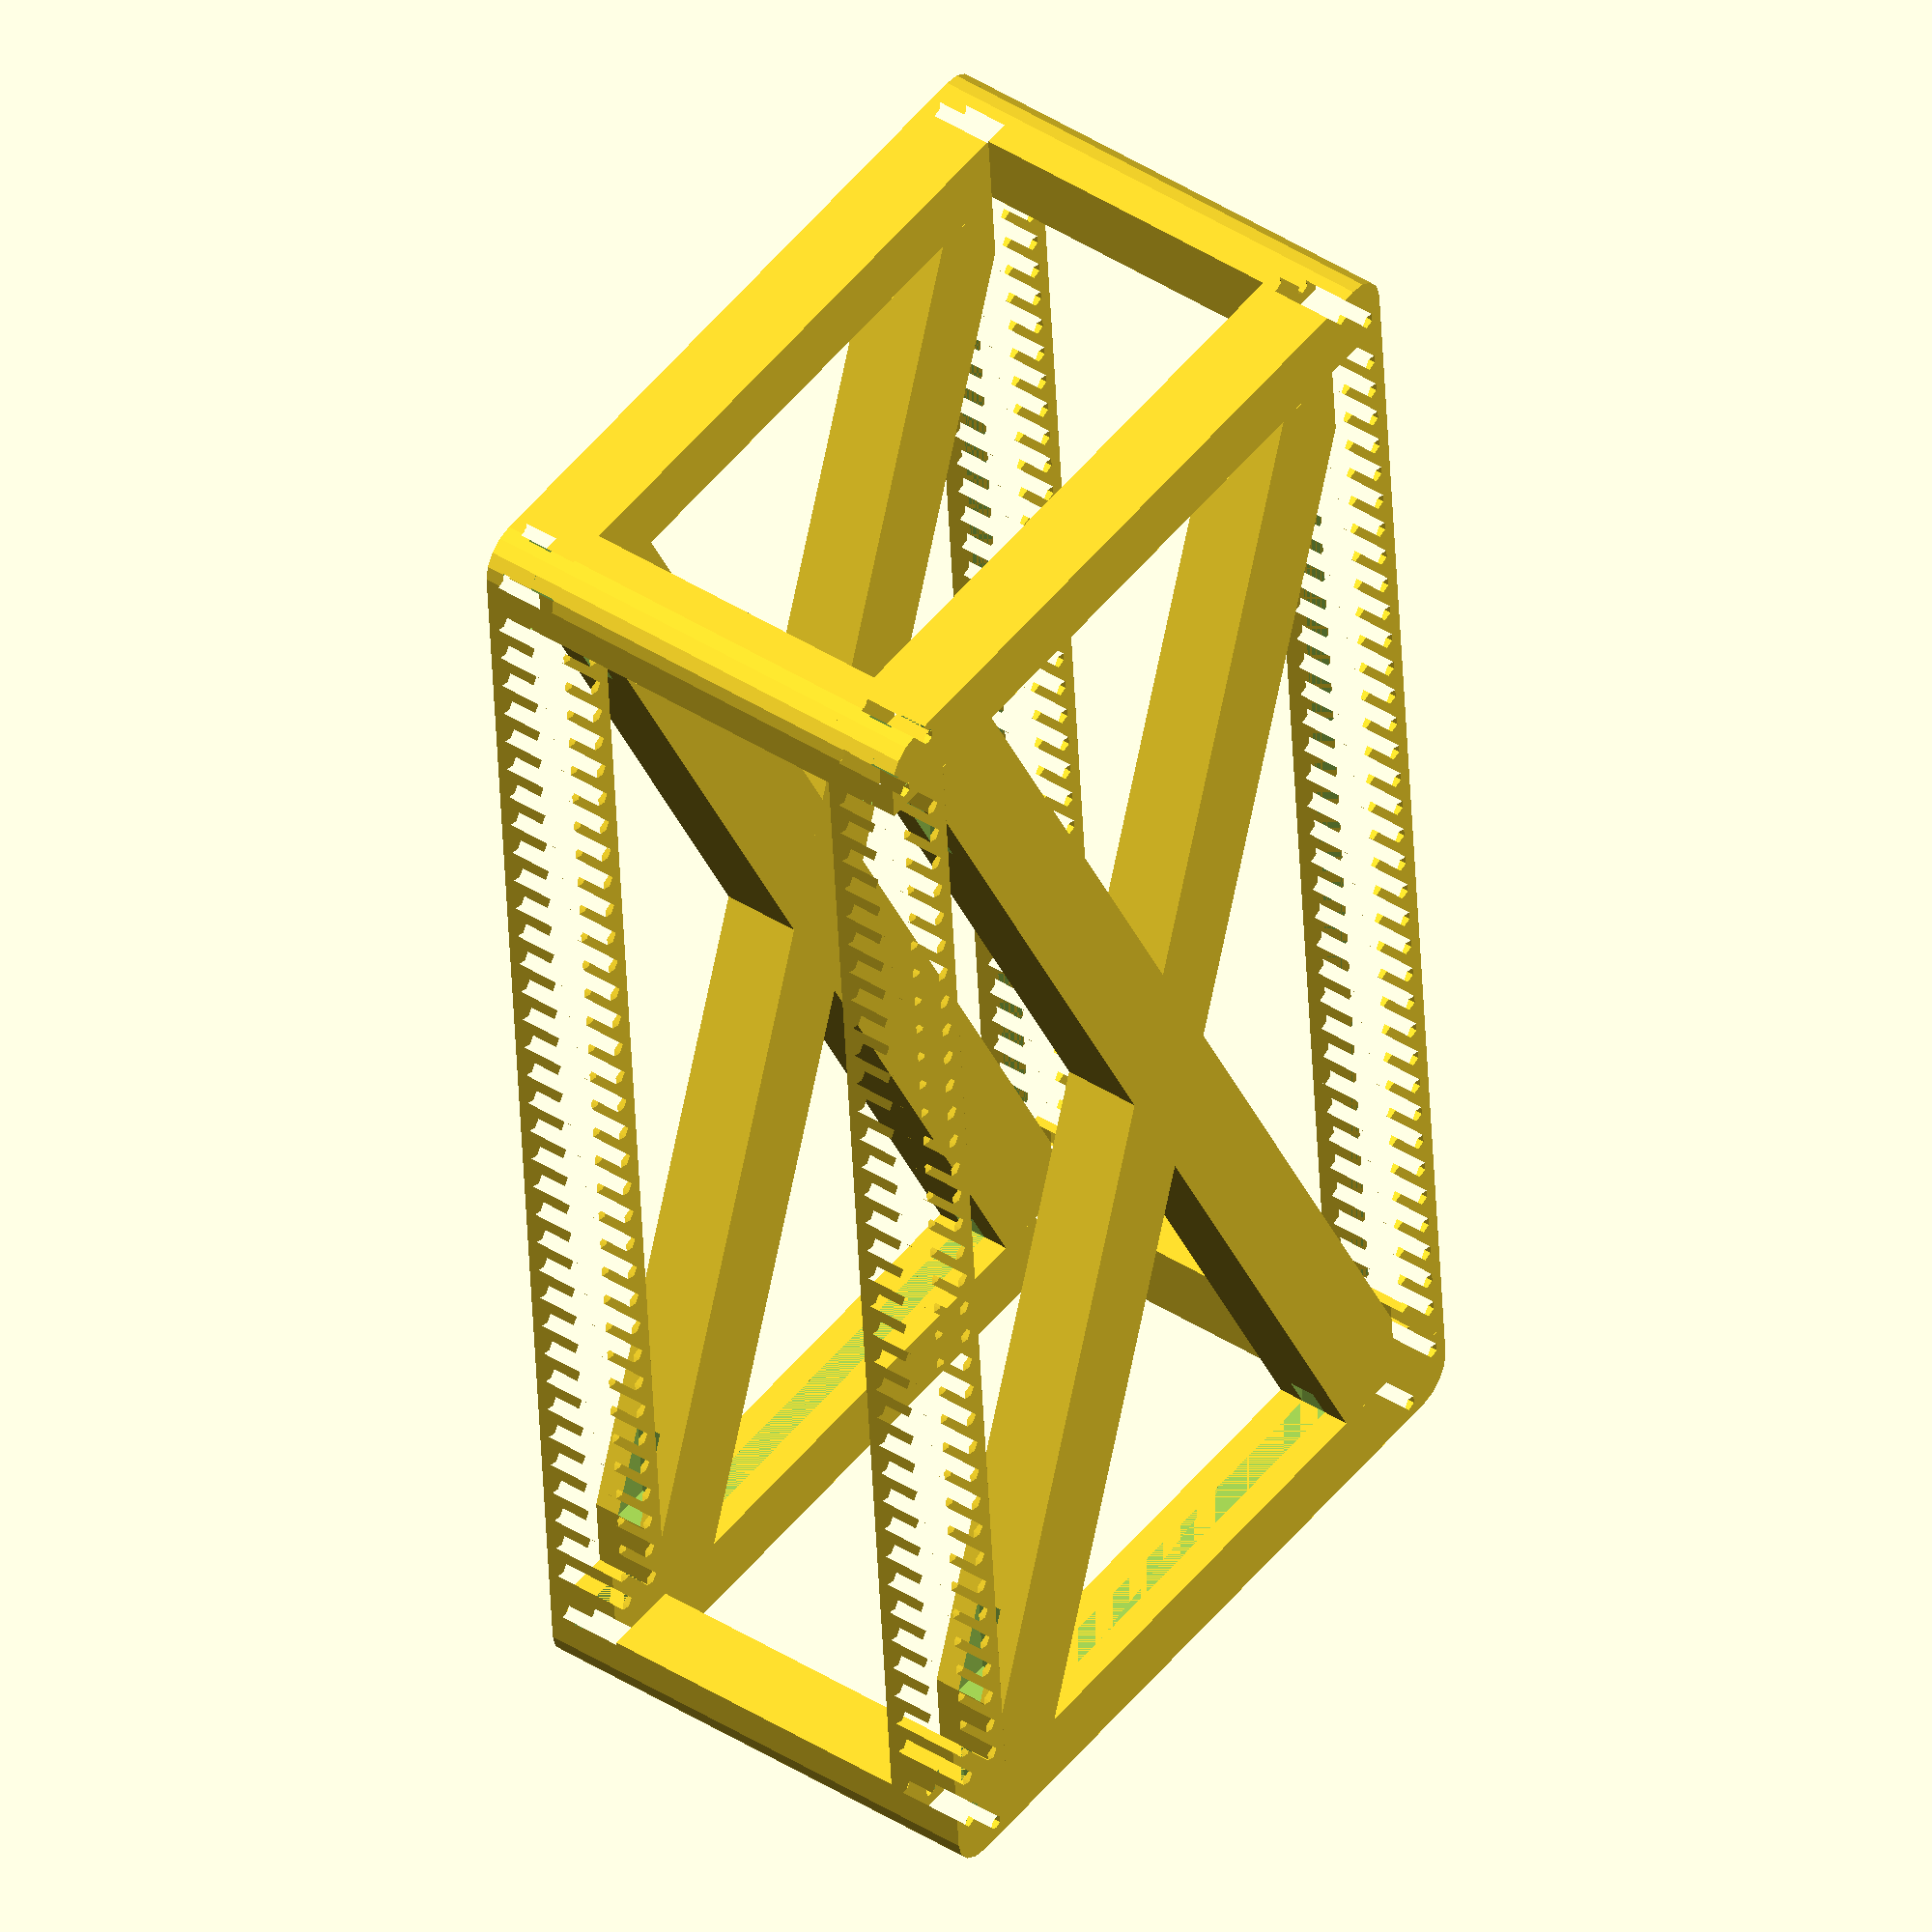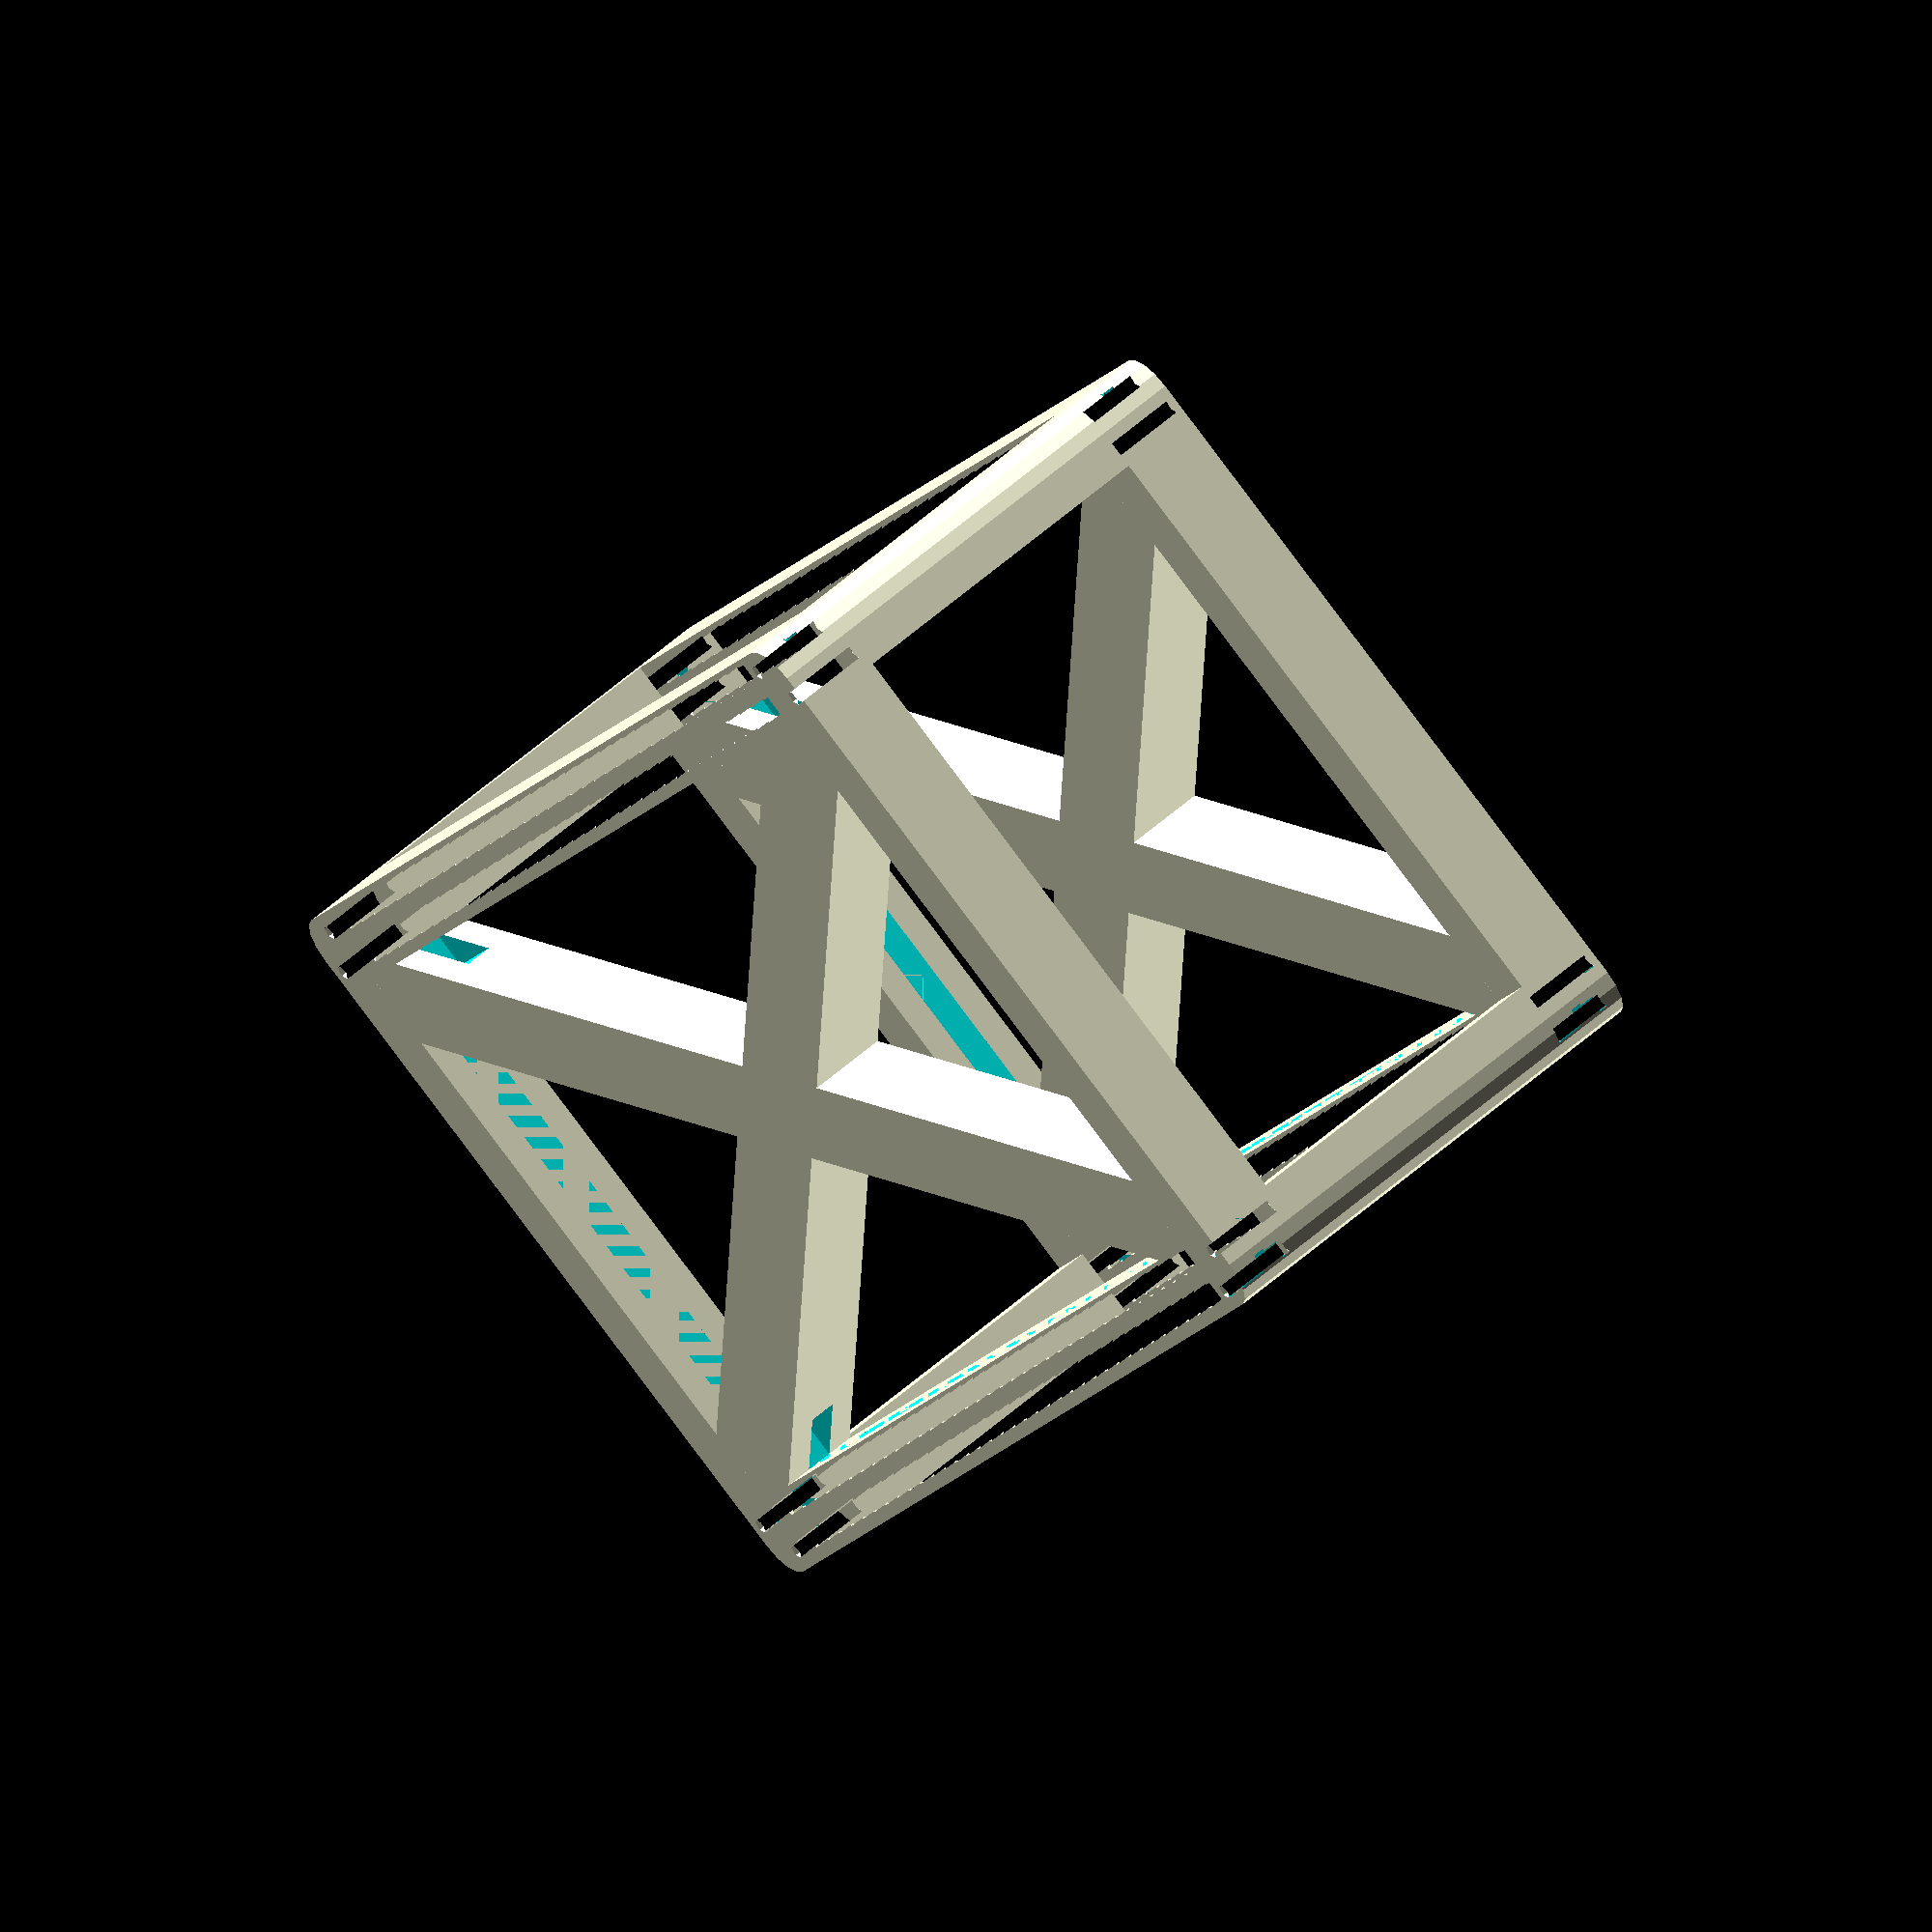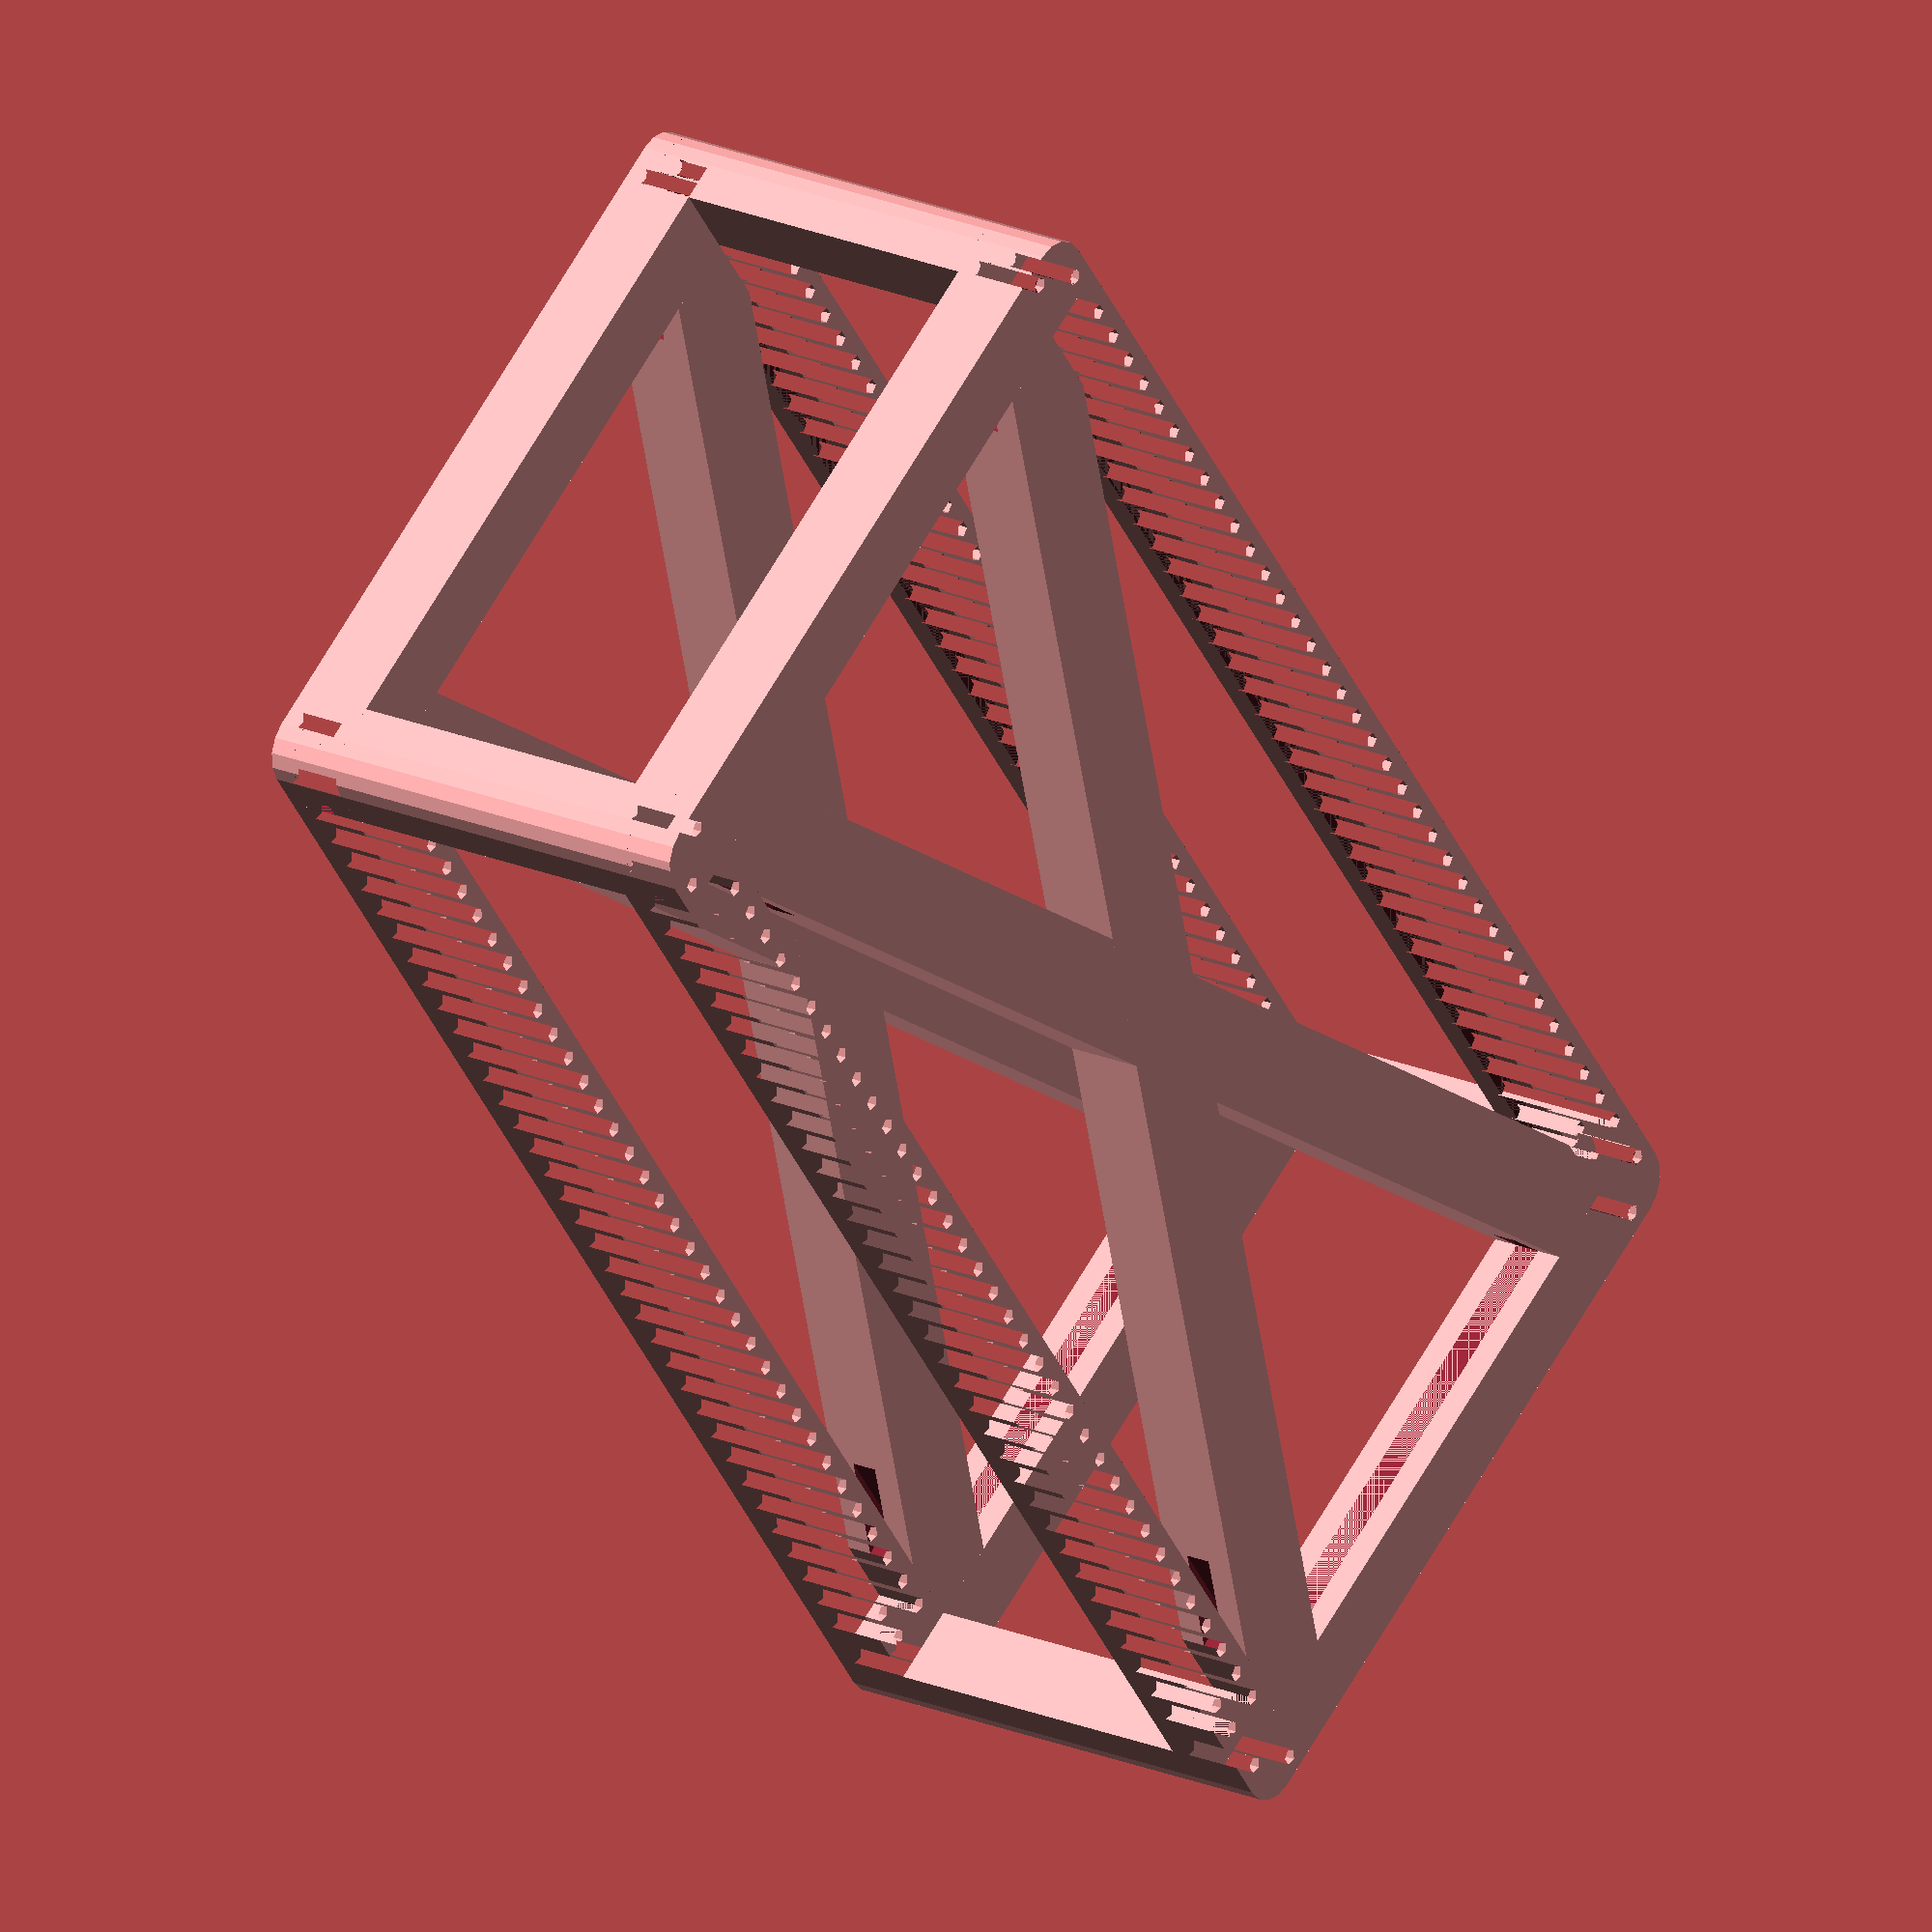
<openscad>
x=100;
y=200;
z=10;
altura=42; //stepper
radi=5;
f_tornillo=1;
module cantonada (){
    square(radi);
    circle(radi);
}

module part1(){
    difference(){
    linear_extrude(z){
            difference(){
            hull(){
                translate([0,y/2-radi])
                cantonada();
                translate([0,-y/2+radi])
                rotate([180])
                cantonada();
            }  
            translate([radi/2,y/2-radi/2])
                circle(f_tornillo);
            translate([-radi/2,y/2-3*radi/2])
                circle(f_tornillo);
            translate([radi/2,-y/2+radi/2])
                circle(f_tornillo);
            translate([-radi/2,-y/2+3*radi/2])
                circle(f_tornillo);
            if(radi<5*f_tornillo){
                for(i=[0:5:y/2-2*radi-1]){
                    translate([0,i])
                    circle(f_tornillo);
                    translate([0,-i])
                    circle(f_tornillo);
                }
            }
            else{
                for(i=[0:5:y/2-2*radi-1]){
                    translate([-radi/2,i])
                    circle(f_tornillo);
                    translate([-radi/2,-i])
                    circle(f_tornillo);
                }
                for(i=[0:5:y/2-2*radi-1]){
                    translate([radi/2,i])
                    circle(f_tornillo);
                    translate([radi/2,-i])
                    circle(f_tornillo);
                }
                
                
                
            }
                
        }
    } 
    translate([-radi,y/2-2*radi,0])
    cube([2*radi,2*radi,z/3]);
    
    translate([-radi,y/2-2*radi,2*z/3])
    cube([2*radi,2*radi,z/3]);
    
    translate([-radi,-y/2,0])
    cube([2*radi,2*radi,z/3]);
    
    translate([-radi,-y/2,2*z/3])
    cube([2*radi,2*radi,z/3]);
    }
}

module part2(){
    difference(){
        linear_extrude(z){
            difference(){
                hull(){
                    translate([x/2-radi,0])
                    cantonada();
                    translate([-x/2+radi,0])
                    rotate([0,0,90])
                    cantonada();
                }
                translate([x/2-radi/2,radi/2])
                        circle(f_tornillo);
                translate([x/2-3*radi/2,-radi/2])
                        circle(f_tornillo);
                translate([-x/2+radi/2,radi/2])
                        circle(f_tornillo);
                translate([-x/2+3*radi/2,-radi/2])
                        circle(f_tornillo);
            }
        } 
    
    translate([x/2-2*radi,-radi,z/3])
    cube([2*radi,2*radi,z/3]);
    translate([-x/2,-radi,z/3])
    cube([2*radi,2*radi,z/3]);


    
    }
}
module centre(){      
    difference(){  
        union(){
            hull(){
                    translate([x/2-z-2*radi,y/2-z-2*radi,0])
                    cube(z);
                    translate([-x/2+2*radi,-y/2+2*radi,0])
                    cube(z);
            }
            hull(){
                    translate([x/2-2*radi-z,-y/2+2*radi,0])
                    cube(z);
                    translate([-x/2+2*radi,y/2-2*radi-z,0])
                    cube(z);
            }
        }
        translate([-x/2+2*z,y/2-2*radi-5,z/3])
        cube([x-4*z,5,z/3]);
        translate([-x/2+2*z,-y/2+2*radi,z/3])
        cube([x-4*z,5,z/3]);
        translate([-x/2+2*radi,-y/2+2*z,z/3])
        cube([5,y-4*z,z/3]);
        translate([x/2-2*radi-5,-y/2+2*z,z/3])
        cube([5,y-4*z,z/3]);
    }
}

module columna(){
    linear_extrude(altura){
        difference(){
            union(){
                rotate(180)
                cantonada();
                square(radi);
                translate([0,-radi])
                square(radi);
            }
            translate([radi/2,radi/2])
            circle(f_tornillo);
            translate([-radi/2,-radi/2])
            circle(f_tornillo);
        }
    }  
}


module base_1(){
    translate([x/2-radi,0,0])
    mirror([1,0,0])
    part1();
    translate([-x/2+radi,0,0])
    part1();
    translate([0,y/2-radi,0])
    mirror([0,1,0])
    part2();
    translate([0,-y/2+radi,0])  
    part2();
    centre();
}


module base_2(){
    base_1();
    translate([0,0,altura+z])
    base_1();
    translate([-x/2+radi,y/2-radi,z])
    columna();
    translate([x/2-radi,y/2-radi,z])
    rotate([0,0,-90])
    columna();
    translate([-x/2+radi,-y/2+radi,z])
    rotate([0,0,90])
    columna();
    translate([x/2-radi,-y/2+radi,z])
    rotate([0,0,180])
    columna();
}
base_2();

</openscad>
<views>
elev=136.3 azim=355.9 roll=233.3 proj=o view=solid
elev=119.7 azim=334.8 roll=311.7 proj=o view=solid
elev=339.5 azim=217.0 roll=128.2 proj=o view=solid
</views>
